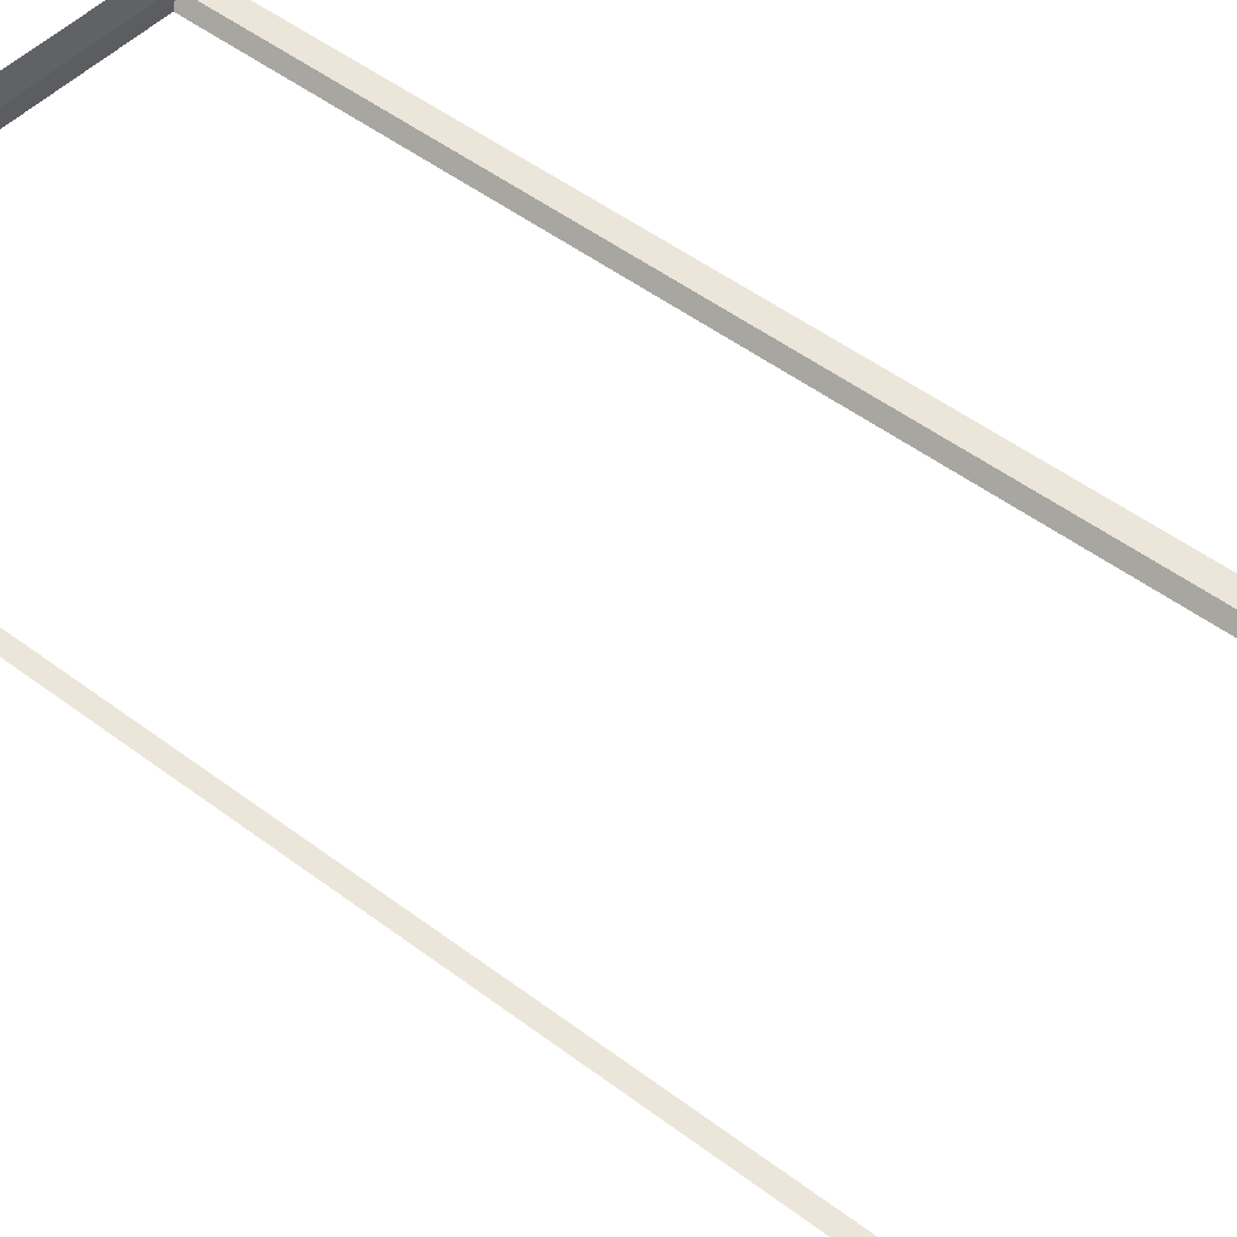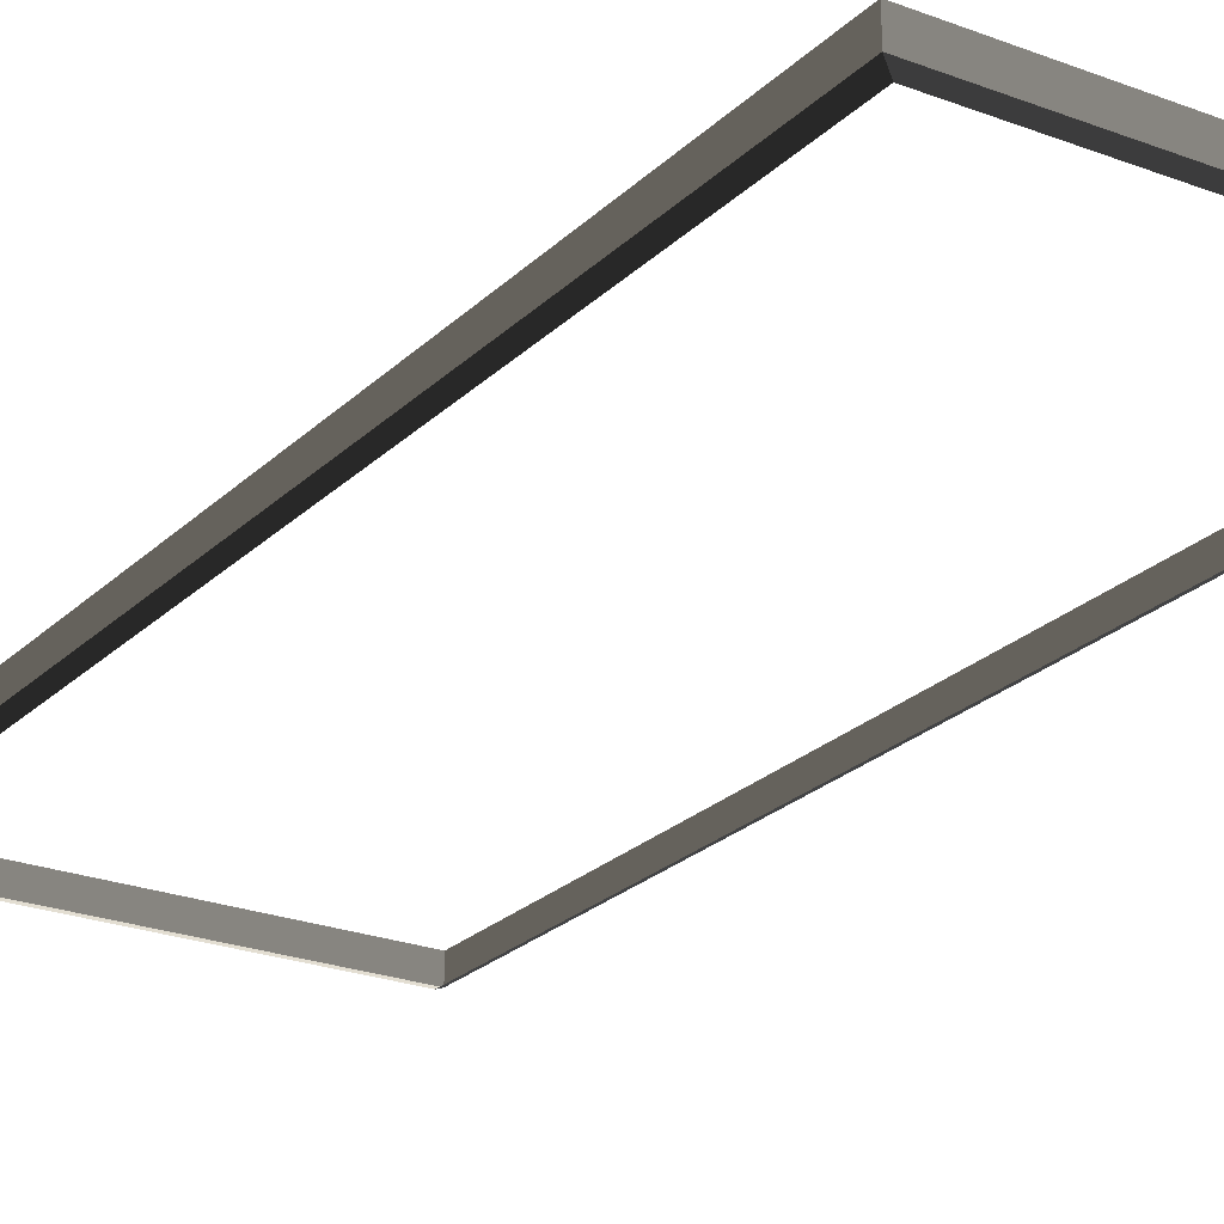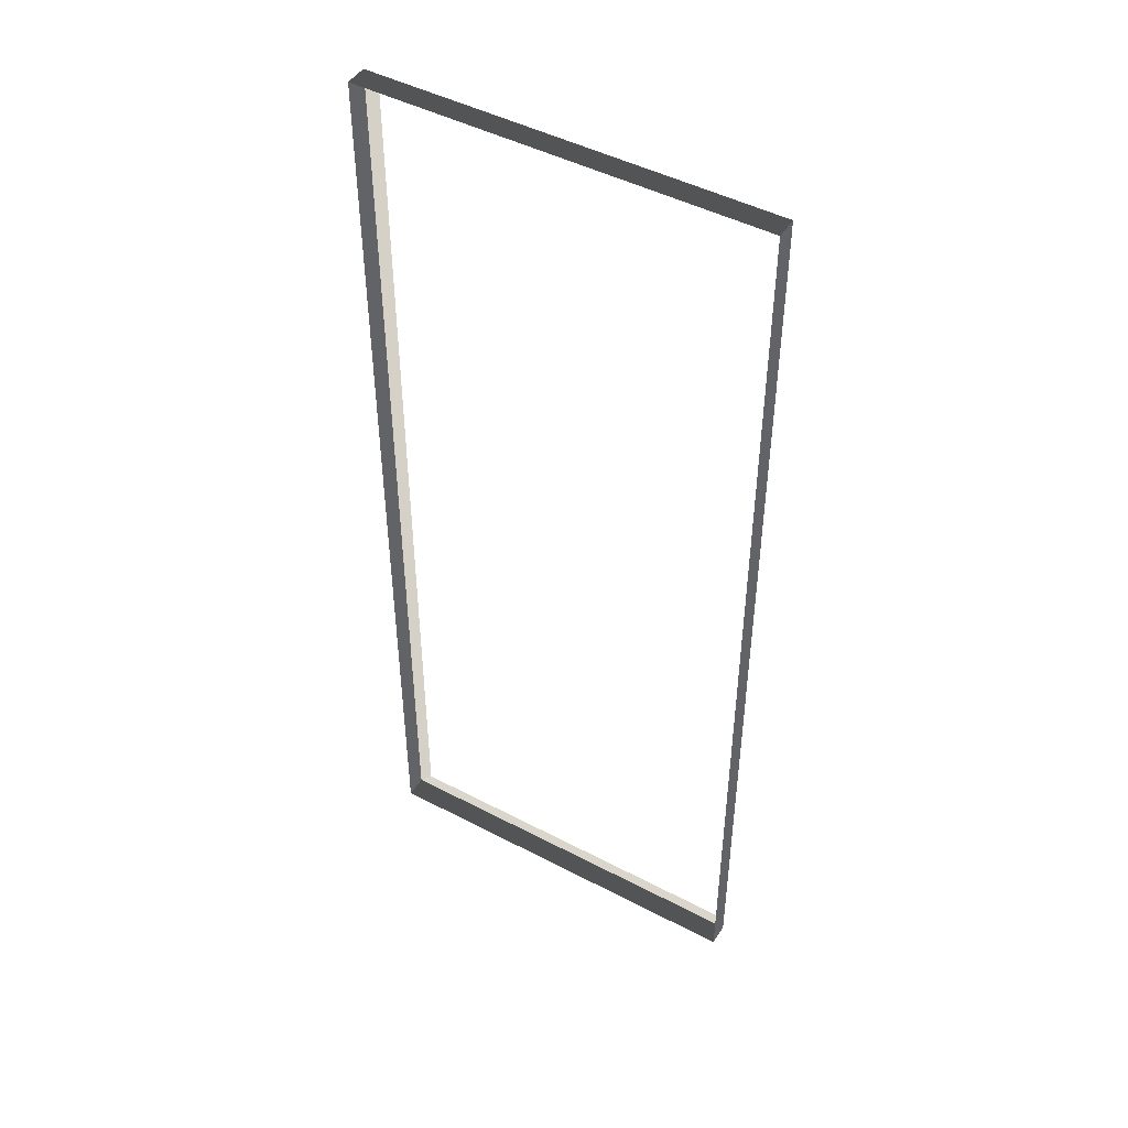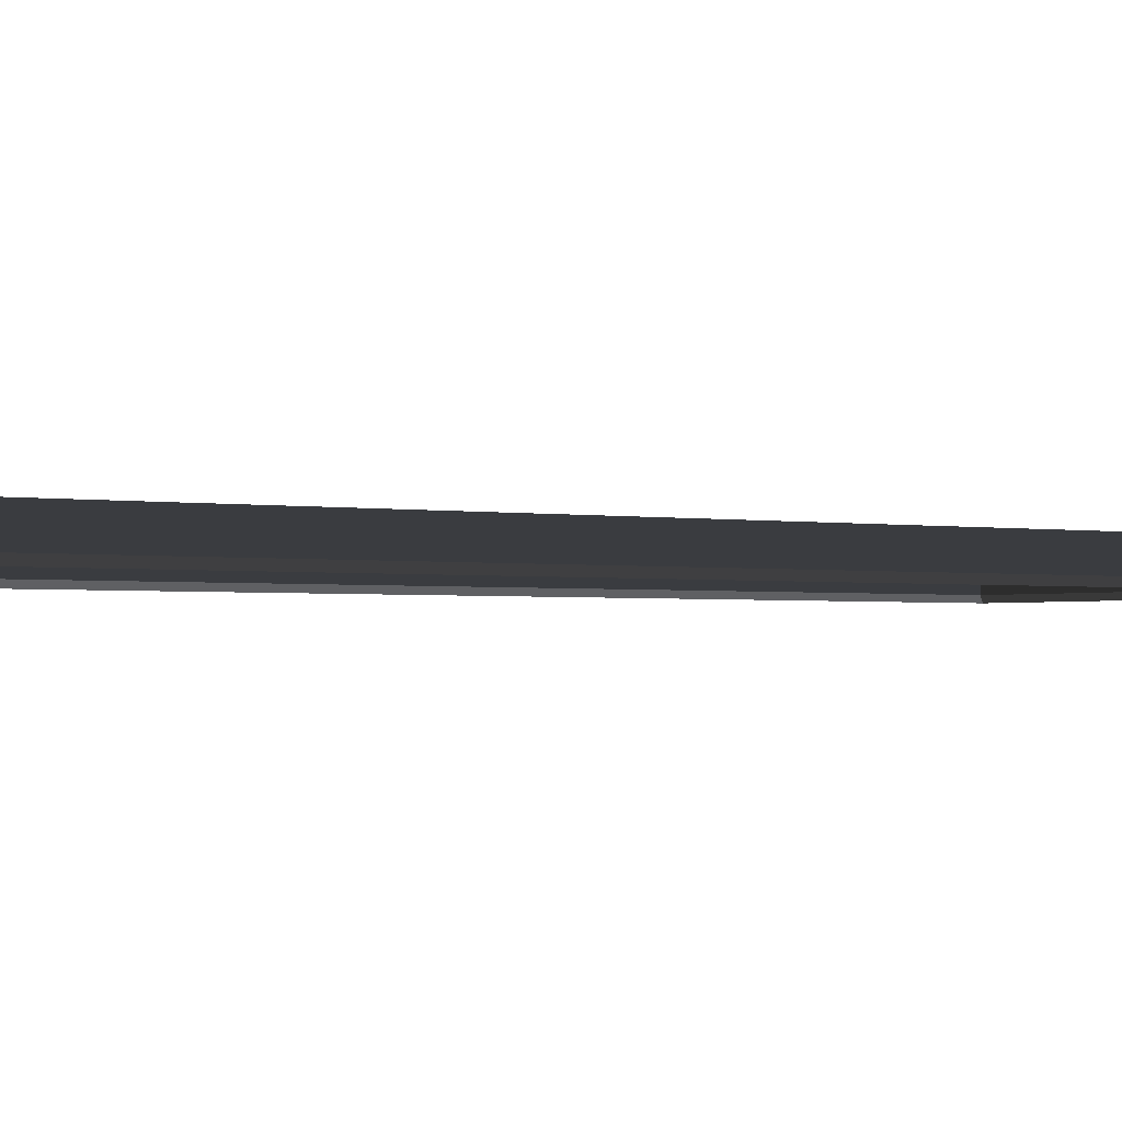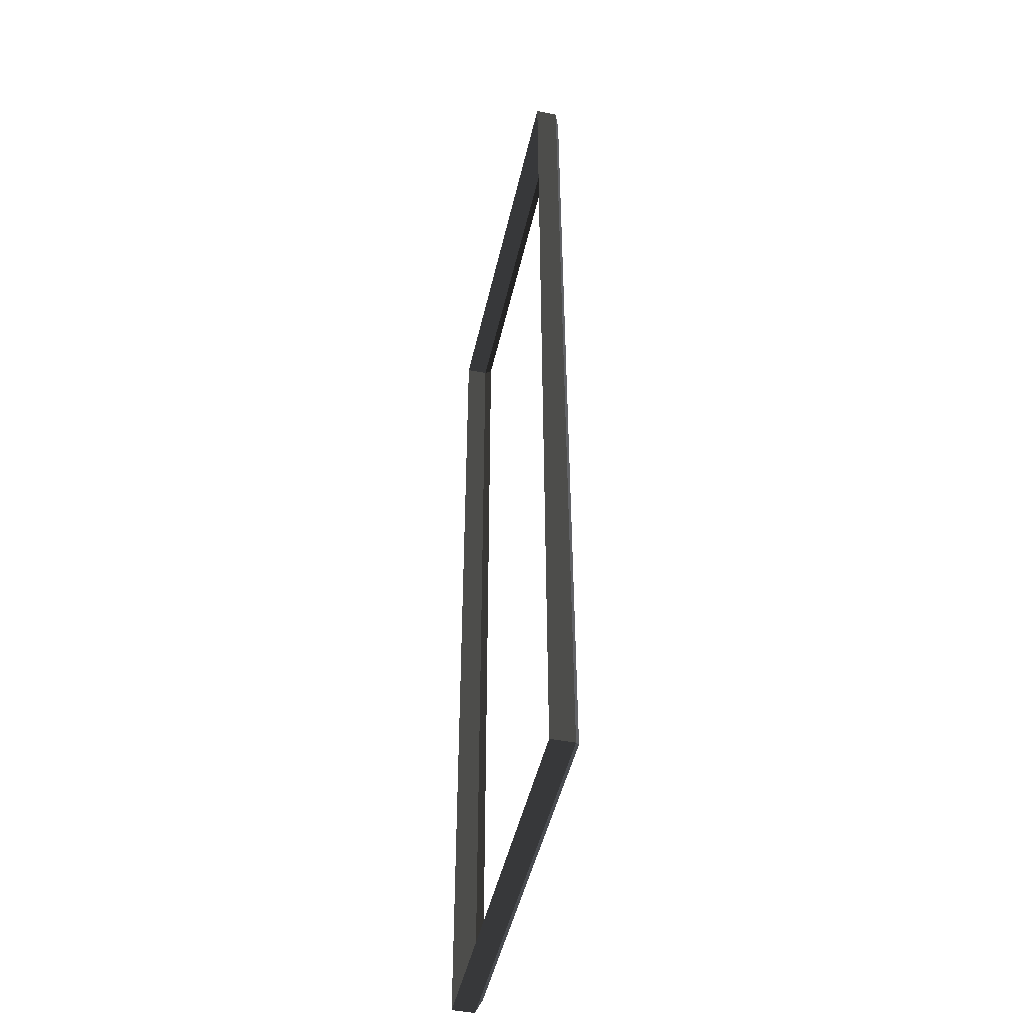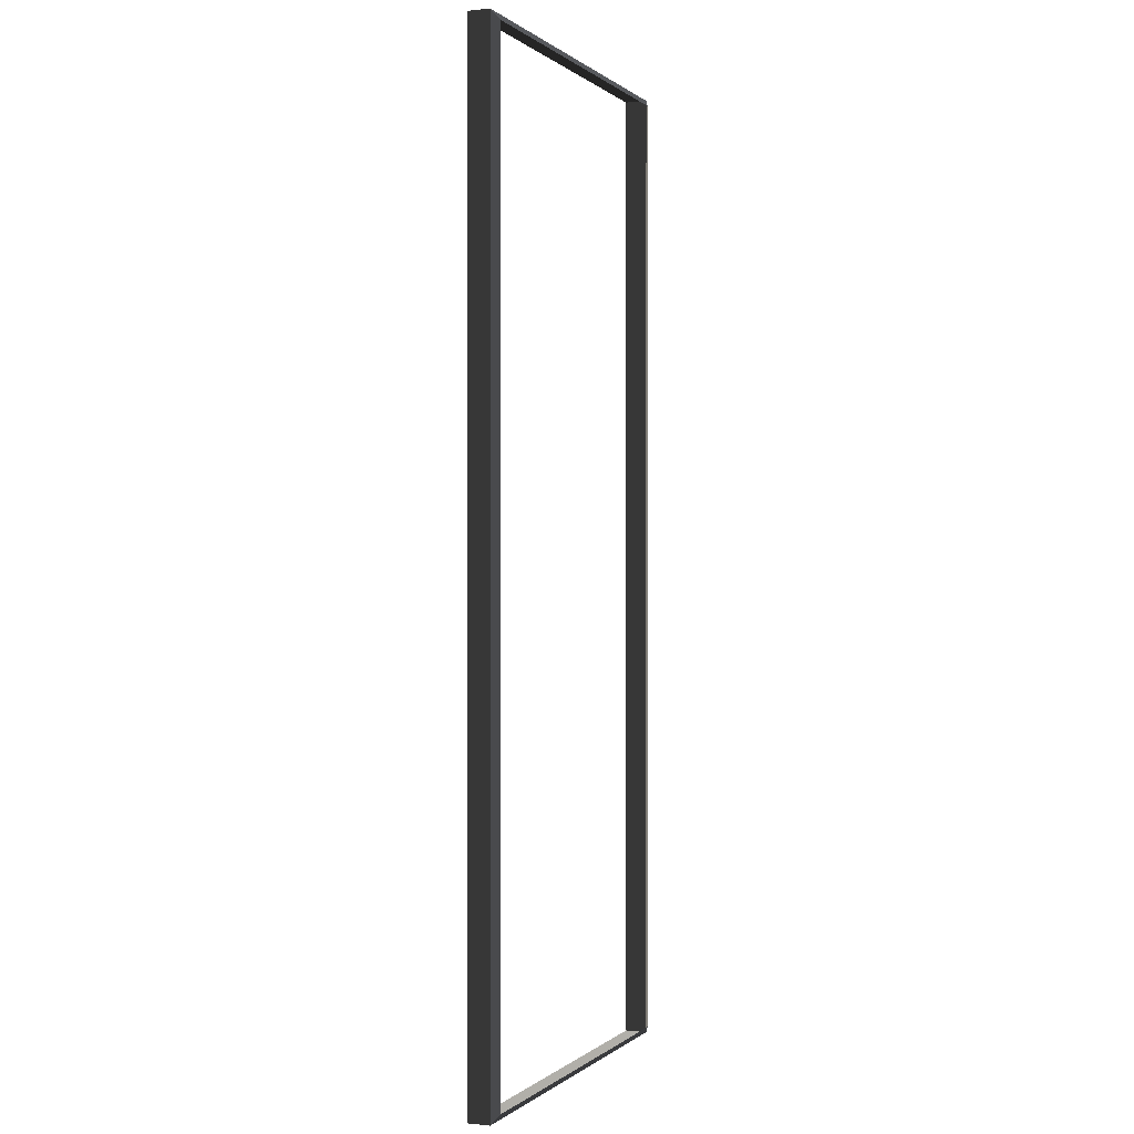
<metadata>
{"format":"obj","ext":"obj","renderer":"f3d","projection":"perspective","resolution":1024,"background":"white","views":[{"elev":47.0,"azim":131.0,"up":"+Z"},{"elev":-23.7,"azim":147.2,"up":"+Z"},{"elev":47.0,"azim":30.7,"up":"+Y"},{"elev":-1.6,"azim":-128.0,"up":"+Z"},{"elev":-47.6,"azim":77.4,"up":"+Y"},{"elev":0.1,"azim":112.1,"up":"+Y"}]}
</metadata>
<code>
v -0.9954 -7.388 0.4622
v -0.832 -7.51 0.5438
v -0.8321 7.496 0.5438
v -0.9954 7.374 0.4622
v -0.8321 7.496 0.5438
v -0.8321 7.496 0.8882
v -6.965 7.496 0.8882
v -6.965 7.496 0.5438
v -6.802 7.374 0.4622
v -6.965 7.496 0.5438
v -6.965 -7.51 0.5438
v -6.802 -7.388 0.4622
v -6.802 -7.388 0.4622
v -6.965 -7.51 0.5438
v -0.832 -7.51 0.5438
v -0.9954 -7.388 0.4622
v -0.9954 7.374 0.4622
v -0.8321 7.496 0.5438
v -6.965 7.496 0.5438
v -6.802 7.374 0.4622
v -0.832 -7.51 0.5438
v -0.832 -7.51 0.8882
v -0.8321 7.496 0.8882
v -0.8321 7.496 0.5438
v -6.965 7.496 0.5438
v -6.965 7.496 0.8882
v -6.965 -7.51 0.8882
v -6.965 -7.51 0.5438
v -6.965 -7.51 0.5438
v -6.965 -7.51 0.8882
v -0.832 -7.51 0.8882
v -0.832 -7.51 0.5438
g Building_small_t1.128_32703_369
f 1 3 2
f 1 4 3
f 5 7 6
f 5 8 7
f 9 11 10
f 9 12 11
f 13 15 14
f 13 16 15
f 17 19 18
f 17 20 19
f 21 23 22
f 21 24 23
f 25 27 26
f 25 28 27
f 29 31 30
f 29 32 31

</code>
